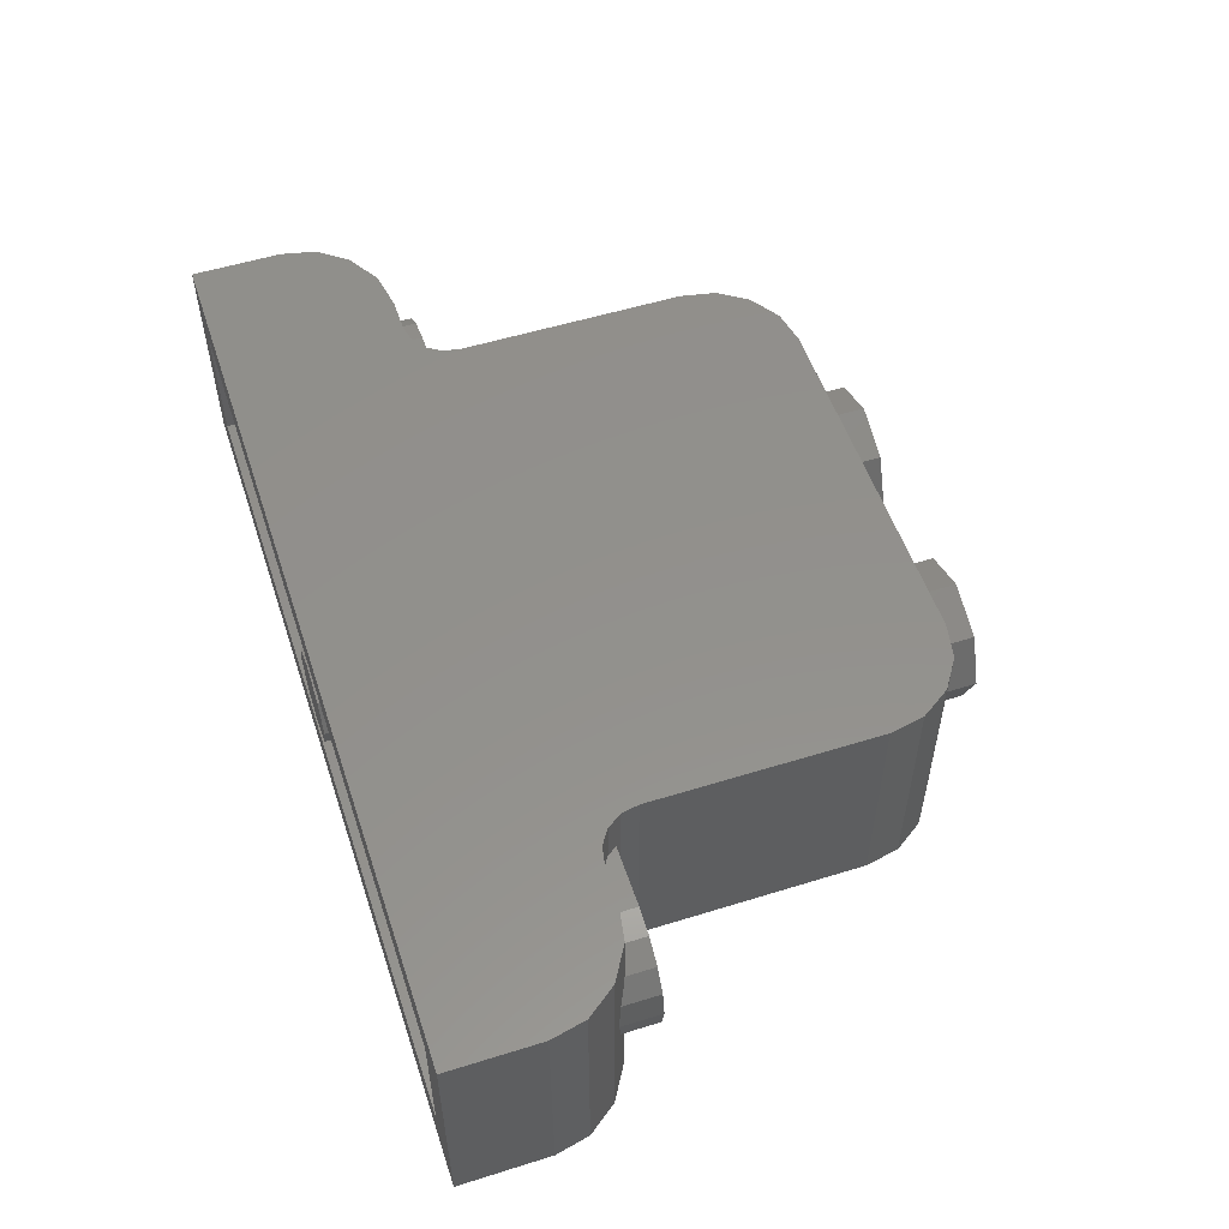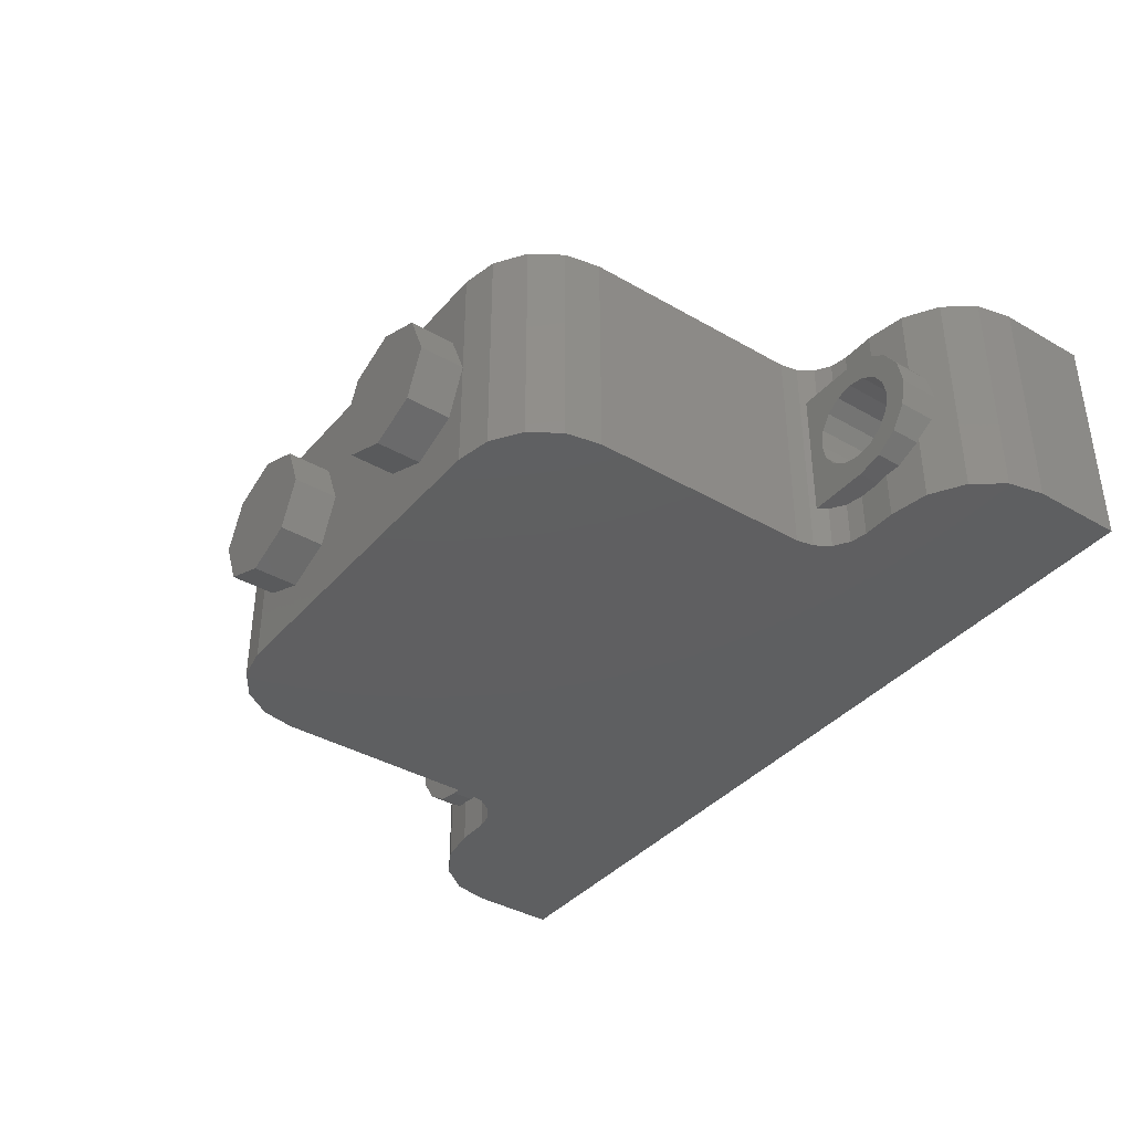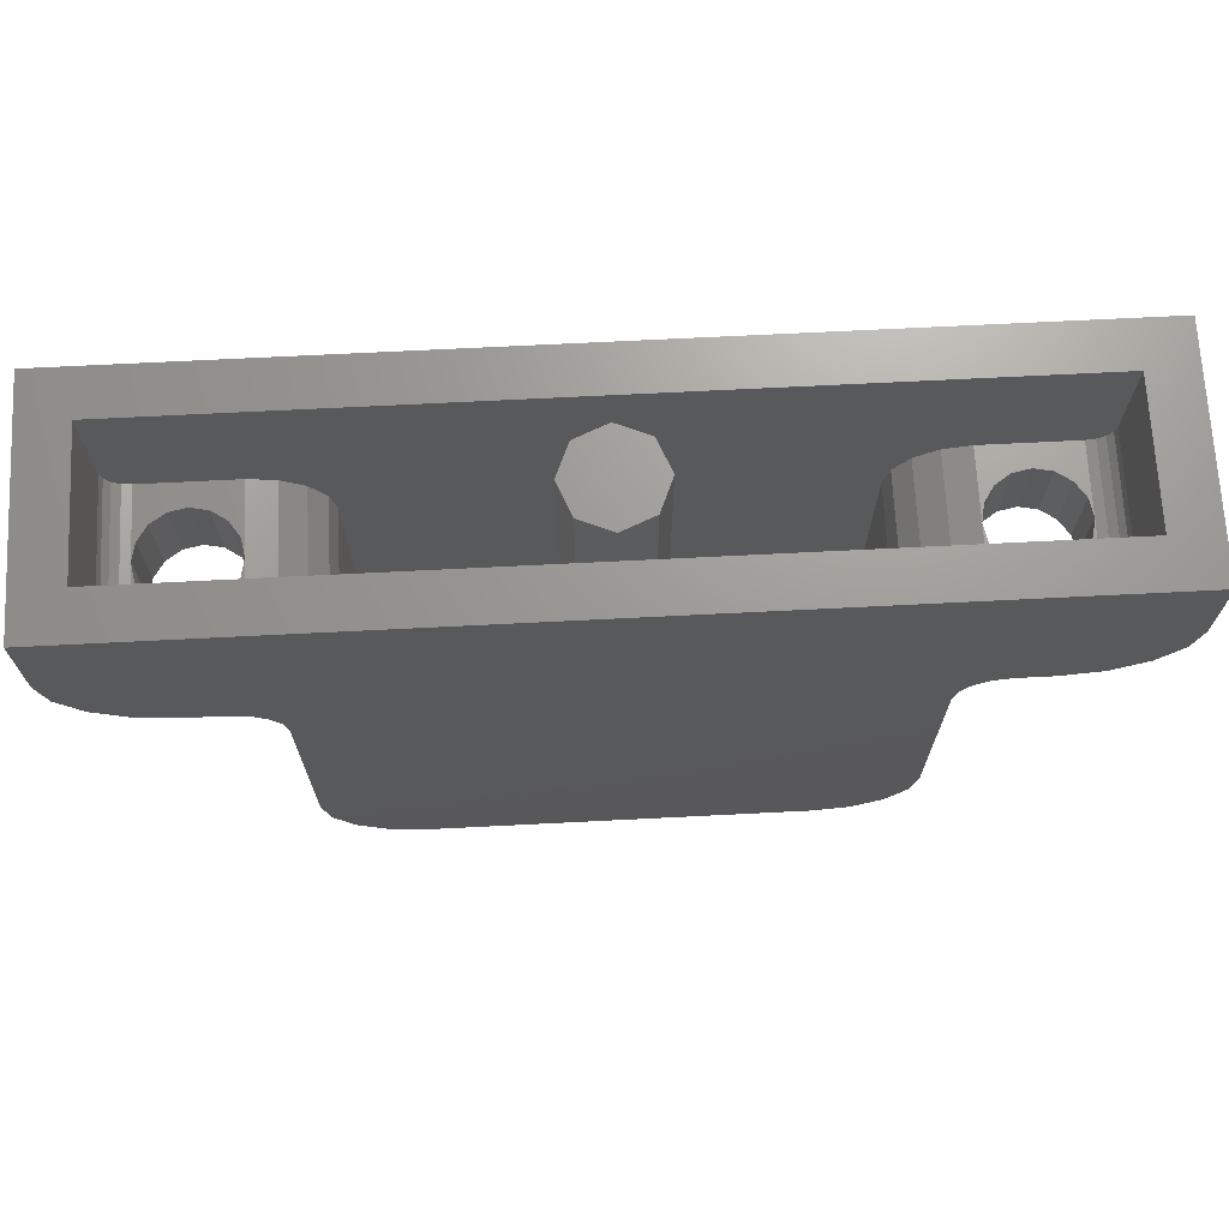
<metadata>
{"format":"stl","ext":"stl","renderer":"f3d","projection":"perspective","resolution":1024,"background":"white","views":[{"elev":53.9,"azim":-108.3,"up":"+Z"},{"elev":-38.6,"azim":54.0,"up":"+Z"},{"elev":69.5,"azim":-2.9,"up":"+Y"}]}
</metadata>
<code>
# stl→obj: 347 verts, 596 faces
v 0 1.92 0
v 0 1.92 0.16
v 0.1131 1.92 0.1131
v 0.16 1.92 -0
v 0.1131 1.92 -0.1131
v -0 1.92 -0.16
v -0.1131 1.92 -0.1131
v -0.16 1.92 0
v -0.1131 1.92 0.1131
v 1.04 1.48 -0.24
v 1.44 1.92 -0.24
v 0.8 1.48 -0.24
v 0.96 1.28 -0.4
v 1.6 1.92 -0.4
v 1.12 1.28 -0.4
v 0.8 1.48 0.24
v 1.44 1.92 0.24
v 1.04 1.48 0.24
v 1.12 1.28 0.4
v 1.6 1.92 0.4
v 0.96 1.28 0.4
v -0.8 1.48 -0.24
v -1.44 1.92 -0.24
v -1.04 1.48 -0.24
v -1.12 1.28 -0.4
v -1.6 1.92 -0.4
v -0.96 1.28 -0.4
v -1.04 1.48 0.24
v -1.44 1.92 0.24
v -0.8 1.48 0.24
v -0.96 1.28 0.4
v -1.6 1.92 0.4
v -1.12 1.28 0.4
v 1.2 1.48 -0.16
v 1.261 1.48 -0.1478
v 1.36 1.48 -0.16
v 1.313 1.48 -0.1131
v 1.348 1.48 -0.06123
v 1.36 1.48 0
v 1.04 1.48 -0
v 1.052 1.48 -0.06123
v 1.04 1.48 -0.16
v 1.087 1.48 -0.1131
v 1.139 1.48 -0.1478
v 1.2 1.48 0.16
v 1.139 1.48 0.1478
v 1.04 1.48 0.16
v 1.087 1.48 0.1131
v 1.052 1.48 0.06123
v 1.348 1.48 0.06123
v 1.36 1.48 0.16
v 1.313 1.48 0.1131
v 1.261 1.48 0.1478
v 1.04 1.2 0.16
v 1.04 1.2 -0
v 1.052 1.2 0.06123
v 1.087 1.2 0.1131
v 1.139 1.2 0.1478
v 1.2 1.2 0.16
v 1.04 1.2 -0.16
v 1.2 1.2 -0.16
v 1.139 1.2 -0.1478
v 1.087 1.2 -0.1131
v 1.052 1.2 -0.06123
v 0.96 0.32 -0.4
v 0.9356 0.1975 -0.4
v 0.8663 0.09373 -0.4
v 0.7625 0.02436 -0.4
v 0.64 0 -0.4
v 0.64 0 0.4
v 0.7625 0.02436 0.4
v 0.96 0.32 0.4
v 0.8663 0.09373 0.4
v 0.9356 0.1975 0.4
v 1.059 1.268 -0.4
v 1.007 1.233 -0.4
v 0.9722 1.181 -0.4
v 0.96 1.12 -0.4
v 1.6 1.6 -0.4
v 1.573 1.478 -0.4
v 1.495 1.374 -0.4
v 1.378 1.304 -0.4
v 1.24 1.28 -0.4
v 1.36 1.48 -0.24
v 1.391 1.486 -0.24
v 1.417 1.503 -0.24
v 1.434 1.529 -0.24
v 1.44 1.56 -0.24
v 0.8 1.24 -0.24
v 0.8183 1.332 -0.24
v 0.8703 1.41 -0.24
v 0.9482 1.462 -0.24
v 0.96 1.12 0.4
v 0.9722 1.181 0.4
v 1.007 1.233 0.4
v 1.059 1.268 0.4
v 1.24 1.28 0.4
v 1.378 1.304 0.4
v 1.6 1.6 0.4
v 1.495 1.374 0.4
v 1.573 1.478 0.4
v 1.44 1.56 0.24
v 1.434 1.529 0.24
v 1.36 1.48 0.24
v 1.417 1.503 0.24
v 1.391 1.486 0.24
v 0.9482 1.462 0.24
v 0.8703 1.41 0.24
v 0.8183 1.332 0.24
v 0.8 1.24 0.24
v 0.8 0.32 0.24
v 0.7878 0.2588 0.24
v 0.7531 0.2069 0.24
v 0.7012 0.1722 0.24
v 0.64 0.16 0.24
v 0.64 0.16 -0.24
v 0.7012 0.1722 -0.24
v 0.8 0.32 -0.24
v 0.7531 0.2069 -0.24
v 0.7878 0.2588 -0.24
v -1.36 1.48 0.16
v -1.2 1.48 0.16
v -1.261 1.48 0.1478
v -1.313 1.48 0.1131
v -1.348 1.48 0.06123
v -1.36 1.48 0
v -1.04 1.48 0.16
v -1.04 1.48 -0
v -1.052 1.48 0.06123
v -1.087 1.48 0.1131
v -1.139 1.48 0.1478
v -1.04 1.48 -0.16
v -1.2 1.48 -0.16
v -1.139 1.48 -0.1478
v -1.087 1.48 -0.1131
v -1.052 1.48 -0.06123
v -1.36 1.48 -0.16
v -1.348 1.48 -0.06123
v -1.313 1.48 -0.1131
v -1.261 1.48 -0.1478
v -1.04 1.2 -0
v -1.052 1.2 -0.06123
v -1.04 1.2 -0.16
v -1.087 1.2 -0.1131
v -1.139 1.2 -0.1478
v -1.2 1.2 -0.16
v -1.2 1.2 0.16
v -1.139 1.2 0.1478
v -1.04 1.2 0.16
v -1.087 1.2 0.1131
v -1.052 1.2 0.06123
v -0.64 0 -0.4
v -0.7625 0.02436 -0.4
v -0.96 0.32 -0.4
v -0.8663 0.09373 -0.4
v -0.9356 0.1975 -0.4
v -0.96 0.32 0.4
v -0.9356 0.1975 0.4
v -0.8663 0.09373 0.4
v -0.7625 0.02436 0.4
v -0.64 0 0.4
v -0.96 1.12 -0.4
v -0.9722 1.181 -0.4
v -1.007 1.233 -0.4
v -1.059 1.268 -0.4
v -1.24 1.28 -0.4
v -1.378 1.304 -0.4
v -1.6 1.6 -0.4
v -1.495 1.374 -0.4
v -1.573 1.478 -0.4
v -1.44 1.56 -0.24
v -1.434 1.529 -0.24
v -1.36 1.48 -0.24
v -1.417 1.503 -0.24
v -1.391 1.486 -0.24
v -0.9482 1.462 -0.24
v -0.8703 1.41 -0.24
v -0.8183 1.332 -0.24
v -0.8 1.24 -0.24
v -1.059 1.268 0.4
v -1.007 1.233 0.4
v -0.9722 1.181 0.4
v -0.96 1.12 0.4
v -1.6 1.6 0.4
v -1.573 1.478 0.4
v -1.495 1.374 0.4
v -1.378 1.304 0.4
v -1.24 1.28 0.4
v -1.36 1.48 0.24
v -1.391 1.486 0.24
v -1.417 1.503 0.24
v -1.434 1.529 0.24
v -1.44 1.56 0.24
v -0.8 1.24 0.24
v -0.8183 1.332 0.24
v -0.8703 1.41 0.24
v -0.9482 1.462 0.24
v -0.64 0.16 0.24
v -0.7012 0.1722 0.24
v -0.8 0.32 0.24
v -0.7531 0.2069 0.24
v -0.7878 0.2588 0.24
v -0.8 0.32 -0.24
v -0.7878 0.2588 -0.24
v -0.7531 0.2069 -0.24
v -0.7012 0.1722 -0.24
v -0.64 0.16 -0.24
v 0.4 -0.16 -0.24
v 0.4 0 -0.24
v 0.5697 0 -0.1697
v 0.5697 -0.16 -0.1697
v 0.64 0 0
v 0.64 -0.16 0
v 0.5697 0 0.1697
v 0.5697 -0.16 0.1697
v 0.4 0 0.24
v 0.4 -0.16 0.24
v 0.2303 0 0.1697
v 0.2303 -0.16 0.1697
v 0.16 0 -0
v 0.16 -0.16 -0
v 0.2303 0 -0.1697
v 0.2303 -0.16 -0.1697
v -0.4 -0.16 -0.24
v -0.4 0 -0.24
v -0.2303 0 -0.1697
v -0.2303 -0.16 -0.1697
v -0.16 0 0
v -0.16 -0.16 0
v -0.2303 0 0.1697
v -0.2303 -0.16 0.1697
v -0.4 0 0.24
v -0.4 -0.16 0.24
v -0.5697 0 0.1697
v -0.5697 -0.16 0.1697
v -0.64 0 -0
v -0.64 -0.16 -0
v -0.5697 0 -0.1697
v -0.5697 -0.16 -0.1697
v 0 0.16 0.16
v 0.1131 0.16 0.1131
v 0.16 0.16 -0
v 0.1131 0.16 -0.1131
v -0 0.16 -0.16
v -0.1131 0.16 -0.1131
v -0.16 0.16 0
v -0.1131 0.16 0.1131
v 1.2 1.2 0.24
v 0.96 1.2 0.24
v 1.12 1.28 0.2
v 1.24 1.28 0.156
v 1.24 1.28 -0.156
v 1.12 1.28 -0.2
v 1.2 1.344 0.24
v 1.04 1.28 0.24
v 1.04 1.28 -0.24
v 1.2 1.344 -0.24
v 1.2 1.2 -0.24
v 0.96 1.2 -0.24
v -0.96 1.2 0.24
v -1.2 1.2 0.24
v -1.24 1.28 0.156
v -1.12 1.28 0.2
v -1.12 1.28 -0.2
v -1.24 1.28 -0.156
v -1.04 1.28 0.24
v -1.2 1.344 0.24
v -0.96 1.2 -0.24
v -1.2 1.2 -0.24
v -1.2 1.344 -0.24
v -1.04 1.28 -0.24
v 1.36 1.2 0
v 1.348 1.2 -0.06123
v 1.313 1.2 -0.1131
v 1.261 1.2 -0.1478
v 1.261 1.2 0.1478
v 1.313 1.2 0.1131
v 1.348 1.2 0.06123
v 1.292 1.2 -0.2217
v 1.37 1.2 -0.1697
v 1.422 1.2 -0.09184
v 1.44 1.2 0
v 1.422 1.2 0.09184
v 1.37 1.2 0.1697
v 1.292 1.2 0.2217
v 1.292 1.344 -0.2217
v 1.37 1.344 -0.1697
v 1.422 1.344 -0.09184
v 1.44 1.344 0
v 1.422 1.344 0.09184
v 1.37 1.344 0.1697
v 1.292 1.344 0.2217
v 1.059 1.268 -0.2
v 1.007 1.233 -0.2
v 0.9722 1.181 -0.2
v 0.96 1.12 -0.2
v 1.059 1.268 0.2
v 1.007 1.233 0.2
v 0.9722 1.181 0.2
v 0.96 1.12 0.2
v 1.6 1.6 -0.156
v 1.6 1.6 0.156
v 1.573 1.478 0.156
v 1.573 1.478 -0.156
v 1.495 1.374 0.156
v 1.495 1.374 -0.156
v 1.378 1.304 0.156
v 1.378 1.304 -0.156
v -1.36 1.2 0
v -1.348 1.2 0.06123
v -1.313 1.2 0.1131
v -1.261 1.2 0.1478
v -1.261 1.2 -0.1478
v -1.313 1.2 -0.1131
v -1.348 1.2 -0.06123
v -1.292 1.2 0.2217
v -1.37 1.2 0.1697
v -1.422 1.2 0.09184
v -1.44 1.2 0
v -1.422 1.2 -0.09184
v -1.37 1.2 -0.1697
v -1.292 1.2 -0.2217
v -1.292 1.344 0.2217
v -1.37 1.344 0.1697
v -1.422 1.344 0.09184
v -1.44 1.344 0
v -1.422 1.344 -0.09184
v -1.37 1.344 -0.1697
v -1.292 1.344 -0.2217
v -0.96 1.12 -0.2
v -0.9722 1.181 -0.2
v -1.007 1.233 -0.2
v -1.059 1.268 -0.2
v -0.96 1.12 0.2
v -0.9722 1.181 0.2
v -1.007 1.233 0.2
v -1.059 1.268 0.2
v -1.378 1.304 -0.156
v -1.378 1.304 0.156
v -1.495 1.374 0.156
v -1.495 1.374 -0.156
v -1.573 1.478 0.156
v -1.573 1.478 -0.156
v -1.6 1.6 0.156
v -1.6 1.6 -0.156
v 0.4 -0.16 0
v -0.4 -0.16 0
f 1 2 3
f 1 3 4
f 1 4 5
f 1 5 6
f 1 6 7
f 1 7 8
f 1 8 9
f 1 9 2
f 10 11 12
f 13 14 15
f 16 17 18
f 19 20 21
f 22 23 24
f 25 26 27
f 28 29 30
f 31 32 33
f 34 35 36
f 35 37 36
f 37 38 36
f 38 39 36
f 40 41 42
f 41 43 42
f 43 44 42
f 44 34 42
f 45 46 47
f 46 48 47
f 48 49 47
f 49 40 47
f 39 50 51
f 50 52 51
f 52 53 51
f 53 45 51
f 54 55 56
f 54 56 57
f 54 57 58
f 54 58 59
f 60 61 62
f 60 62 63
f 60 63 64
f 60 64 55
f 65 66 67
f 65 67 68
f 65 68 69
f 70 71 72
f 71 73 72
f 73 74 72
f 13 15 75
f 13 75 76
f 13 76 77
f 13 77 78
f 79 80 81
f 79 81 82
f 79 82 83
f 84 85 86
f 84 86 87
f 84 87 88
f 12 89 90
f 12 90 91
f 12 91 92
f 12 92 10
f 93 94 21
f 94 95 21
f 95 96 21
f 96 19 21
f 97 98 99
f 98 100 99
f 100 101 99
f 102 103 104
f 103 105 104
f 105 106 104
f 18 107 16
f 107 108 16
f 108 109 16
f 109 110 16
f 111 112 113
f 111 113 114
f 111 114 115
f 116 117 118
f 117 119 118
f 119 120 118
f 121 122 123
f 121 123 124
f 121 124 125
f 121 125 126
f 127 128 129
f 127 129 130
f 127 130 131
f 127 131 122
f 132 133 134
f 132 134 135
f 132 135 136
f 132 136 128
f 137 126 138
f 137 138 139
f 137 139 140
f 137 140 133
f 141 142 143
f 142 144 143
f 144 145 143
f 145 146 143
f 147 148 149
f 148 150 149
f 150 151 149
f 151 141 149
f 152 153 154
f 153 155 154
f 155 156 154
f 157 158 159
f 157 159 160
f 157 160 161
f 162 163 27
f 163 164 27
f 164 165 27
f 165 25 27
f 166 167 168
f 167 169 168
f 169 170 168
f 171 172 173
f 172 174 173
f 174 175 173
f 24 176 22
f 176 177 22
f 177 178 22
f 178 179 22
f 31 33 180
f 31 180 181
f 31 181 182
f 31 182 183
f 184 185 186
f 184 186 187
f 184 187 188
f 189 190 191
f 189 191 192
f 189 192 193
f 30 194 195
f 30 195 196
f 30 196 197
f 30 197 28
f 198 199 200
f 199 201 200
f 201 202 200
f 203 204 205
f 203 205 206
f 203 206 207
f 208 209 210
f 208 210 211
f 211 210 212
f 211 212 213
f 213 212 214
f 213 214 215
f 215 214 216
f 215 216 217
f 217 216 218
f 217 218 219
f 219 218 220
f 219 220 221
f 221 220 222
f 221 222 223
f 223 222 209
f 223 209 208
f 224 225 226
f 224 226 227
f 227 226 228
f 227 228 229
f 229 228 230
f 229 230 231
f 231 230 232
f 231 232 233
f 233 232 234
f 233 234 235
f 235 234 236
f 235 236 237
f 237 236 238
f 237 238 239
f 239 238 225
f 239 225 224
f 2 240 241
f 2 241 3
f 3 241 242
f 3 242 4
f 4 242 243
f 4 243 5
f 5 243 244
f 5 244 6
f 6 244 245
f 6 245 7
f 7 245 246
f 7 246 8
f 8 246 247
f 8 247 9
f 9 247 240
f 9 240 2
f 154 65 69
f 154 69 152
f 161 70 72
f 161 72 157
f 17 20 14
f 17 14 11
f 54 59 248
f 54 248 249
f 250 251 97
f 250 97 19
f 15 83 252
f 15 252 253
f 249 248 254
f 249 254 255
f 256 257 258
f 256 258 259
f 259 258 61
f 259 61 60
f 60 54 249
f 60 249 259
f 84 88 11
f 84 11 10
f 15 14 79
f 15 79 83
f 18 17 102
f 18 102 104
f 97 99 20
f 97 20 19
f 23 26 32
f 23 32 29
f 260 261 147
f 260 147 149
f 33 188 262
f 33 262 263
f 264 265 166
f 264 166 25
f 266 267 261
f 266 261 260
f 268 269 270
f 268 270 271
f 143 146 269
f 143 269 268
f 268 260 149
f 268 149 143
f 24 23 171
f 24 171 173
f 166 168 26
f 166 26 25
f 189 193 29
f 189 29 28
f 33 32 184
f 33 184 188
f 200 111 115
f 200 115 198
f 194 110 111
f 194 111 200
f 30 16 110
f 30 110 194
f 29 17 16
f 29 16 30
f 32 20 17
f 32 17 29
f 157 72 93
f 157 93 183
f 183 93 21
f 183 21 31
f 31 21 20
f 31 20 32
f 207 116 118
f 207 118 203
f 203 118 89
f 203 89 179
f 179 89 12
f 179 12 22
f 22 12 11
f 22 11 23
f 23 11 14
f 23 14 26
f 162 78 65
f 162 65 154
f 27 13 78
f 27 78 162
f 26 14 13
f 26 13 27
f 161 152 69
f 161 69 70
f 207 198 115
f 207 115 116
f 272 39 38
f 272 38 273
f 273 38 37
f 273 37 274
f 274 37 35
f 274 35 275
f 275 35 34
f 275 34 61
f 61 34 44
f 61 44 62
f 62 44 43
f 62 43 63
f 63 43 41
f 63 41 64
f 64 41 40
f 64 40 55
f 55 40 49
f 55 49 56
f 56 49 48
f 56 48 57
f 57 48 46
f 57 46 58
f 58 46 45
f 58 45 59
f 59 45 53
f 59 53 276
f 276 53 52
f 276 52 277
f 277 52 50
f 277 50 278
f 278 50 39
f 278 39 272
f 61 258 279
f 61 279 275
f 275 279 280
f 275 280 274
f 274 280 281
f 274 281 273
f 273 281 282
f 273 282 272
f 272 282 283
f 272 283 278
f 278 283 284
f 278 284 277
f 277 284 285
f 277 285 276
f 276 285 248
f 276 248 59
f 258 257 286
f 258 286 279
f 279 286 287
f 279 287 280
f 280 287 288
f 280 288 281
f 281 288 289
f 281 289 282
f 282 289 290
f 282 290 283
f 283 290 291
f 283 291 284
f 284 291 292
f 284 292 285
f 285 292 254
f 285 254 248
f 118 111 110
f 118 110 89
f 72 65 78
f 72 78 93
f 20 99 79
f 20 79 14
f 11 88 102
f 11 102 17
f 51 47 18
f 51 18 104
f 42 36 84
f 42 84 10
f 65 72 74
f 65 74 66
f 66 74 73
f 66 73 67
f 67 73 71
f 67 71 68
f 68 71 70
f 68 70 69
f 15 253 293
f 15 293 75
f 75 293 294
f 75 294 76
f 76 294 295
f 76 295 77
f 77 295 296
f 77 296 78
f 250 19 96
f 250 96 297
f 297 96 95
f 297 95 298
f 298 95 94
f 298 94 299
f 299 94 93
f 299 93 300
f 294 298 299
f 294 299 295
f 295 299 300
f 295 300 296
f 301 302 303
f 301 303 304
f 304 303 305
f 304 305 306
f 306 305 307
f 306 307 308
f 79 301 304
f 79 304 80
f 80 304 306
f 80 306 81
f 81 306 308
f 81 308 82
f 82 308 252
f 82 252 83
f 97 251 307
f 97 307 98
f 98 307 305
f 98 305 100
f 100 305 303
f 100 303 101
f 101 303 302
f 101 302 99
f 84 104 106
f 84 106 85
f 85 106 105
f 85 105 86
f 86 105 103
f 86 103 87
f 87 103 102
f 87 102 88
f 89 110 109
f 89 109 90
f 90 109 108
f 90 108 91
f 91 108 107
f 91 107 92
f 92 107 18
f 92 18 10
f 116 115 114
f 116 114 117
f 117 114 113
f 117 113 119
f 119 113 112
f 119 112 120
f 120 112 111
f 120 111 118
f 309 126 125
f 309 125 310
f 310 125 124
f 310 124 311
f 311 124 123
f 311 123 312
f 312 123 122
f 312 122 147
f 147 122 131
f 147 131 148
f 148 131 130
f 148 130 150
f 150 130 129
f 150 129 151
f 151 129 128
f 151 128 141
f 141 128 136
f 141 136 142
f 142 136 135
f 142 135 144
f 144 135 134
f 144 134 145
f 145 134 133
f 145 133 146
f 146 133 140
f 146 140 313
f 313 140 139
f 313 139 314
f 314 139 138
f 314 138 315
f 315 138 126
f 315 126 309
f 147 261 316
f 147 316 312
f 312 316 317
f 312 317 311
f 311 317 318
f 311 318 310
f 310 318 319
f 310 319 309
f 309 319 320
f 309 320 315
f 315 320 321
f 315 321 314
f 314 321 322
f 314 322 313
f 313 322 269
f 313 269 146
f 261 267 323
f 261 323 316
f 316 323 324
f 316 324 317
f 317 324 325
f 317 325 318
f 318 325 326
f 318 326 319
f 319 326 327
f 319 327 320
f 320 327 328
f 320 328 321
f 321 328 329
f 321 329 322
f 322 329 270
f 322 270 269
f 200 203 179
f 200 179 194
f 154 157 183
f 154 183 162
f 26 168 184
f 26 184 32
f 29 193 171
f 29 171 23
f 127 121 189
f 127 189 28
f 137 132 24
f 137 24 173
f 152 161 160
f 152 160 153
f 153 160 159
f 153 159 155
f 155 159 158
f 155 158 156
f 156 158 157
f 156 157 154
f 162 330 331
f 162 331 163
f 163 331 332
f 163 332 164
f 164 332 333
f 164 333 165
f 165 333 264
f 165 264 25
f 334 183 182
f 334 182 335
f 335 182 181
f 335 181 336
f 336 181 180
f 336 180 337
f 337 180 33
f 337 33 263
f 330 334 335
f 330 335 331
f 331 335 336
f 331 336 332
f 338 339 340
f 338 340 341
f 341 340 342
f 341 342 343
f 343 342 344
f 343 344 345
f 166 265 338
f 166 338 167
f 167 338 341
f 167 341 169
f 169 341 343
f 169 343 170
f 170 343 345
f 170 345 168
f 184 344 342
f 184 342 185
f 185 342 340
f 185 340 186
f 186 340 339
f 186 339 187
f 187 339 262
f 187 262 188
f 171 193 192
f 171 192 172
f 172 192 191
f 172 191 174
f 174 191 190
f 174 190 175
f 175 190 189
f 175 189 173
f 24 28 197
f 24 197 176
f 176 197 196
f 176 196 177
f 177 196 195
f 177 195 178
f 178 195 194
f 178 194 179
f 203 200 202
f 203 202 204
f 204 202 201
f 204 201 205
f 205 201 199
f 205 199 206
f 206 199 198
f 206 198 207
f 346 208 211
f 346 211 213
f 346 213 215
f 346 215 217
f 346 217 219
f 346 219 221
f 346 221 223
f 346 223 208
f 347 224 227
f 347 227 229
f 347 229 231
f 347 231 233
f 347 233 235
f 347 235 237
f 347 237 239
f 347 239 224

</code>
